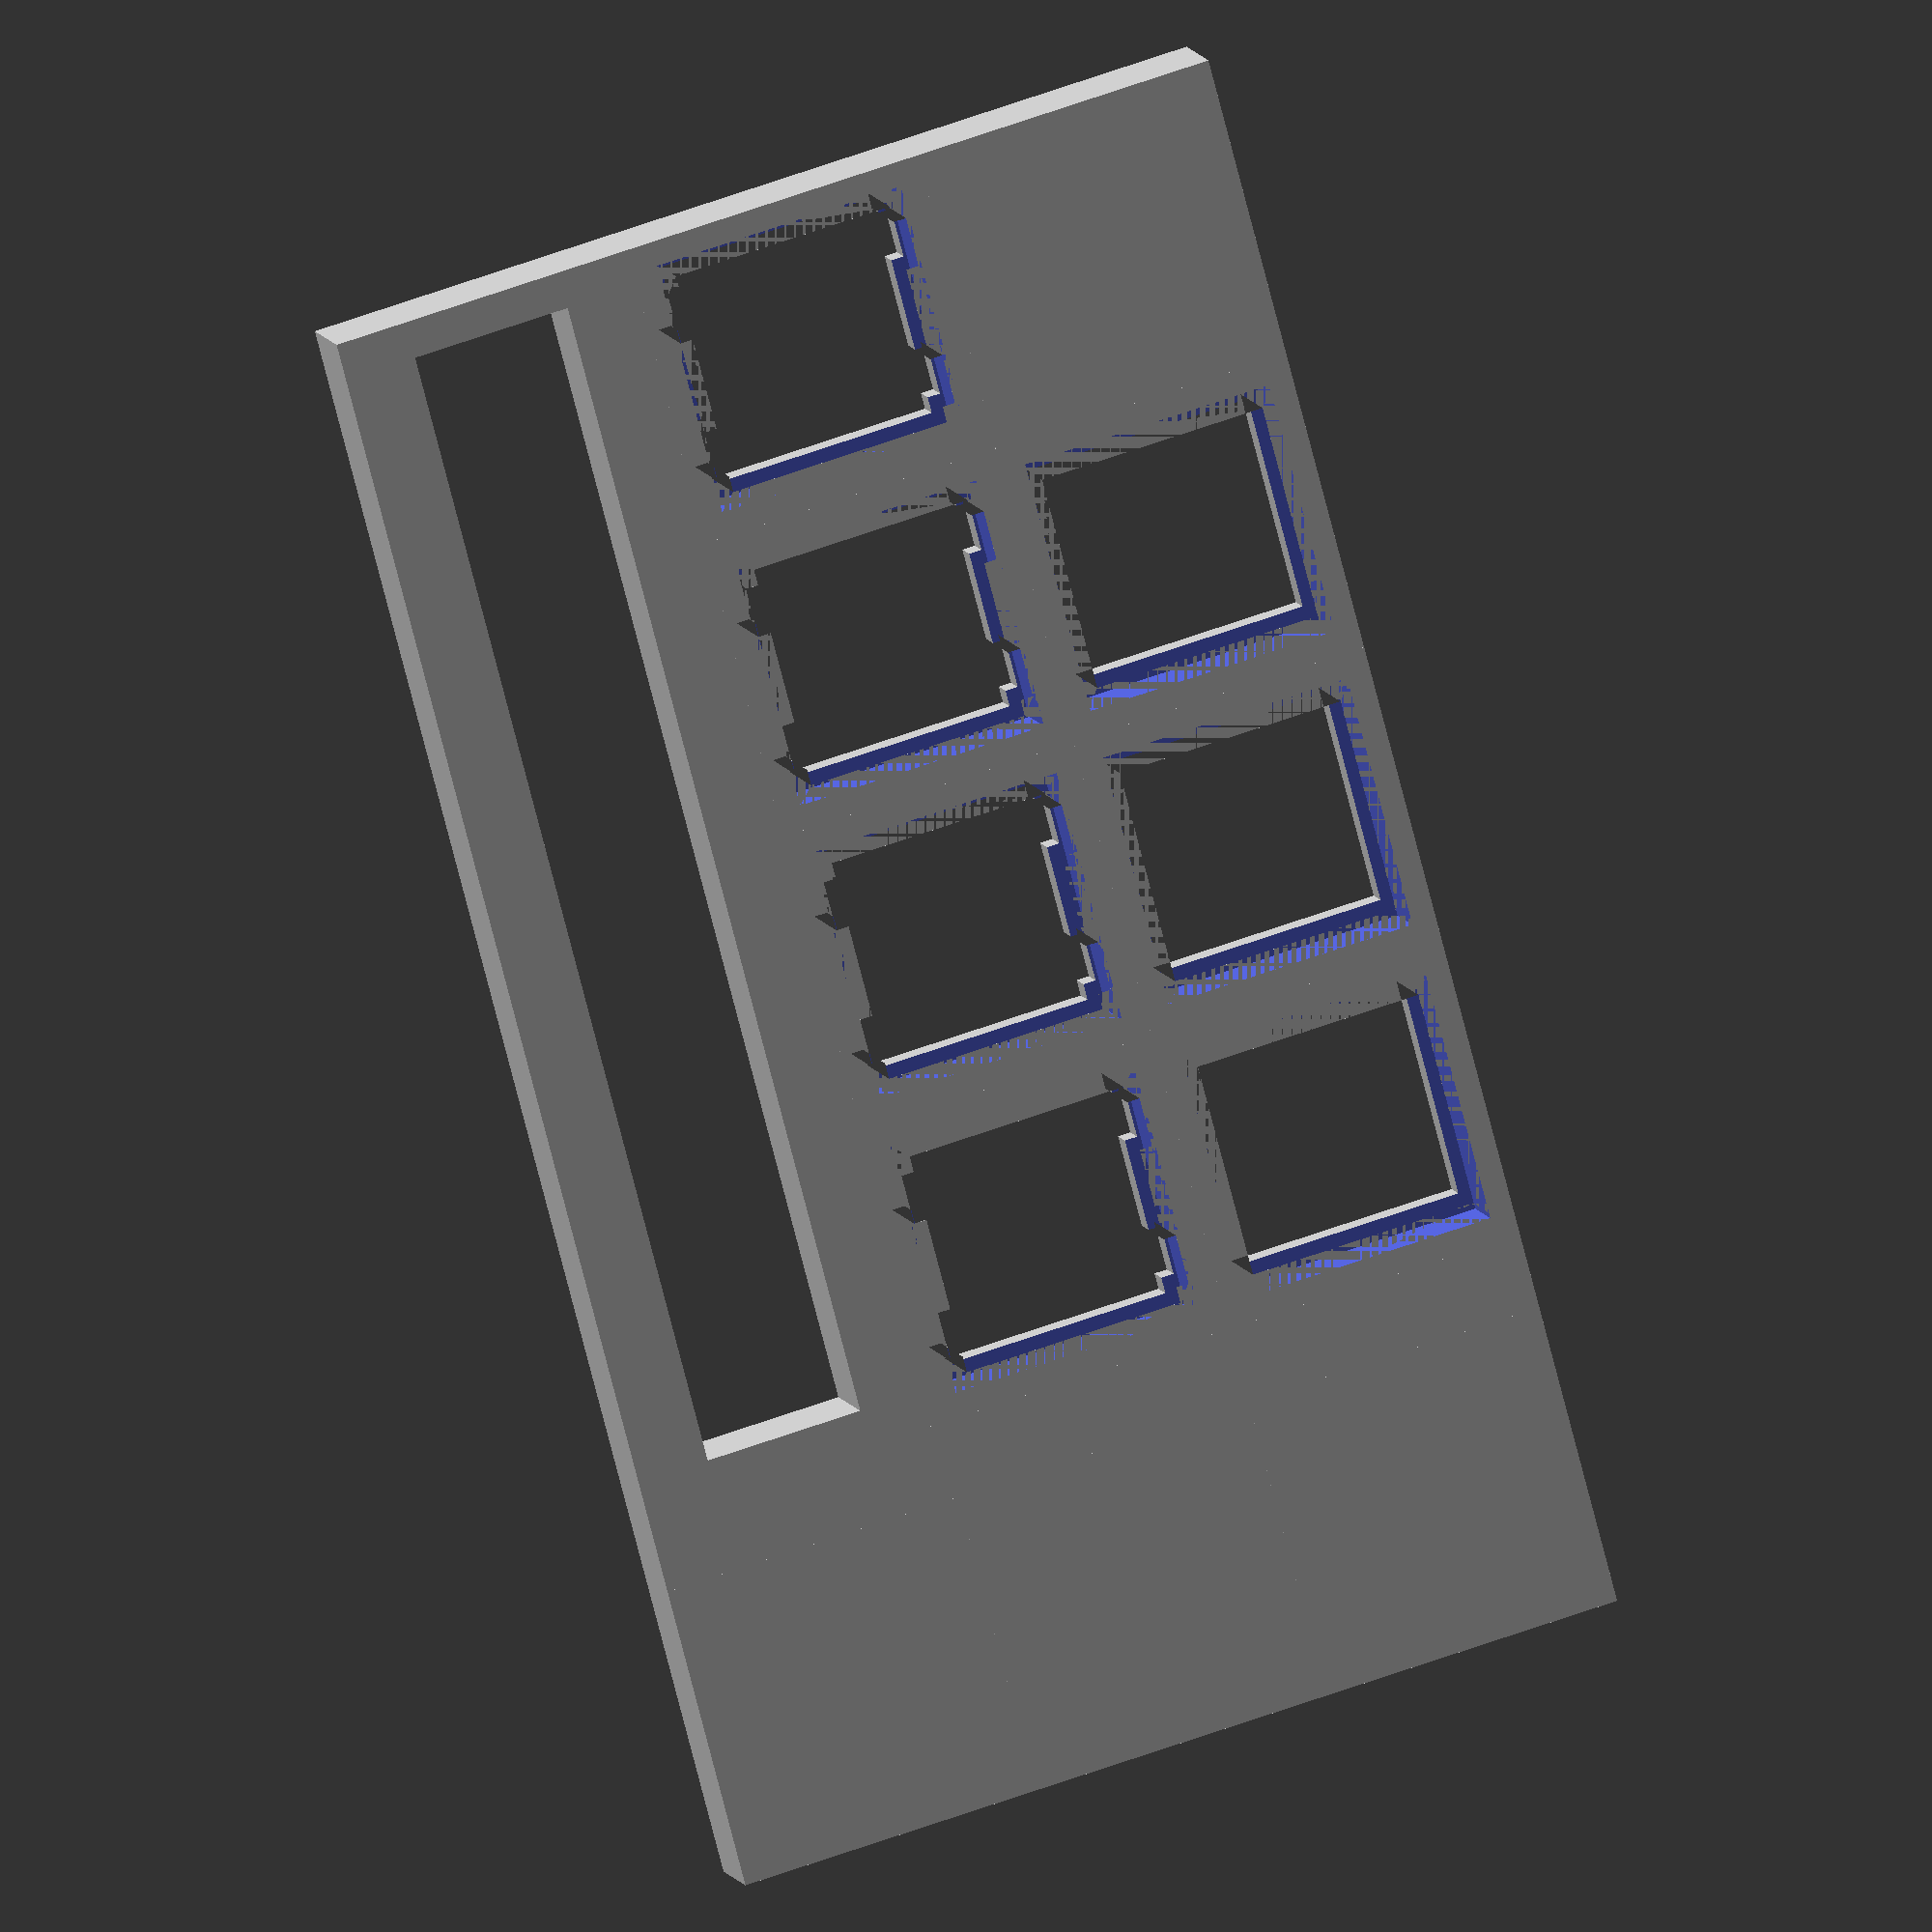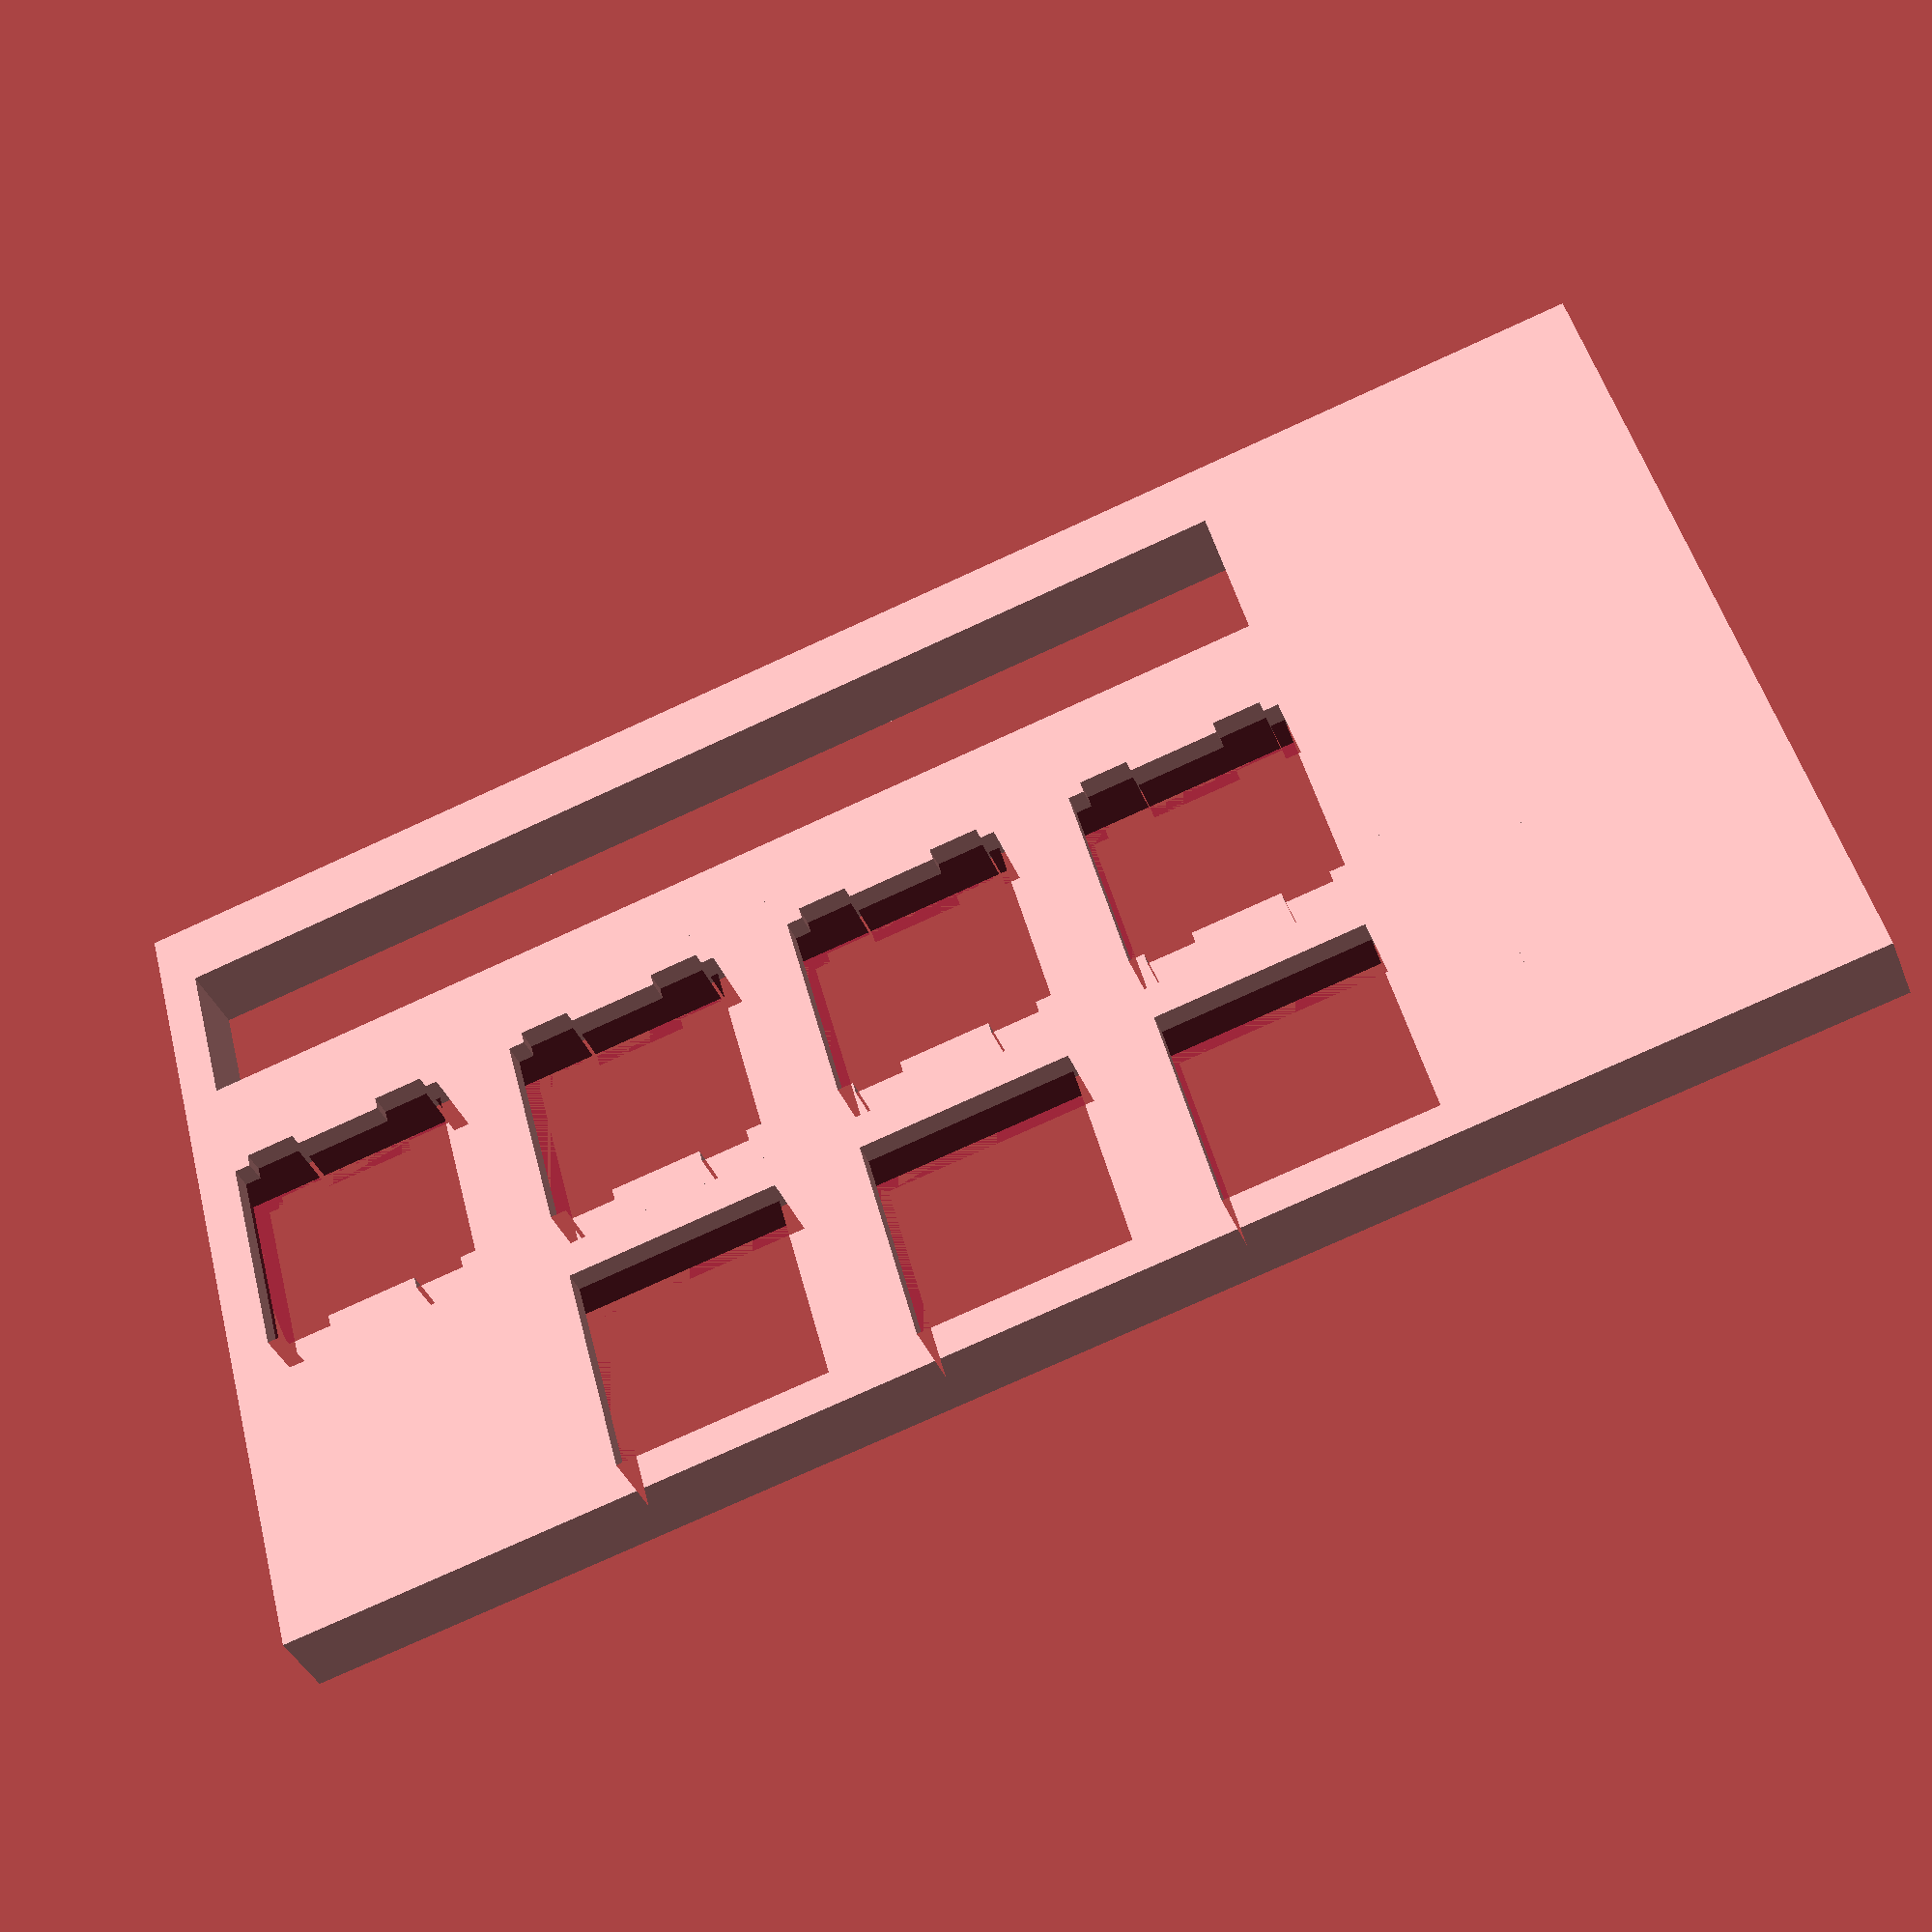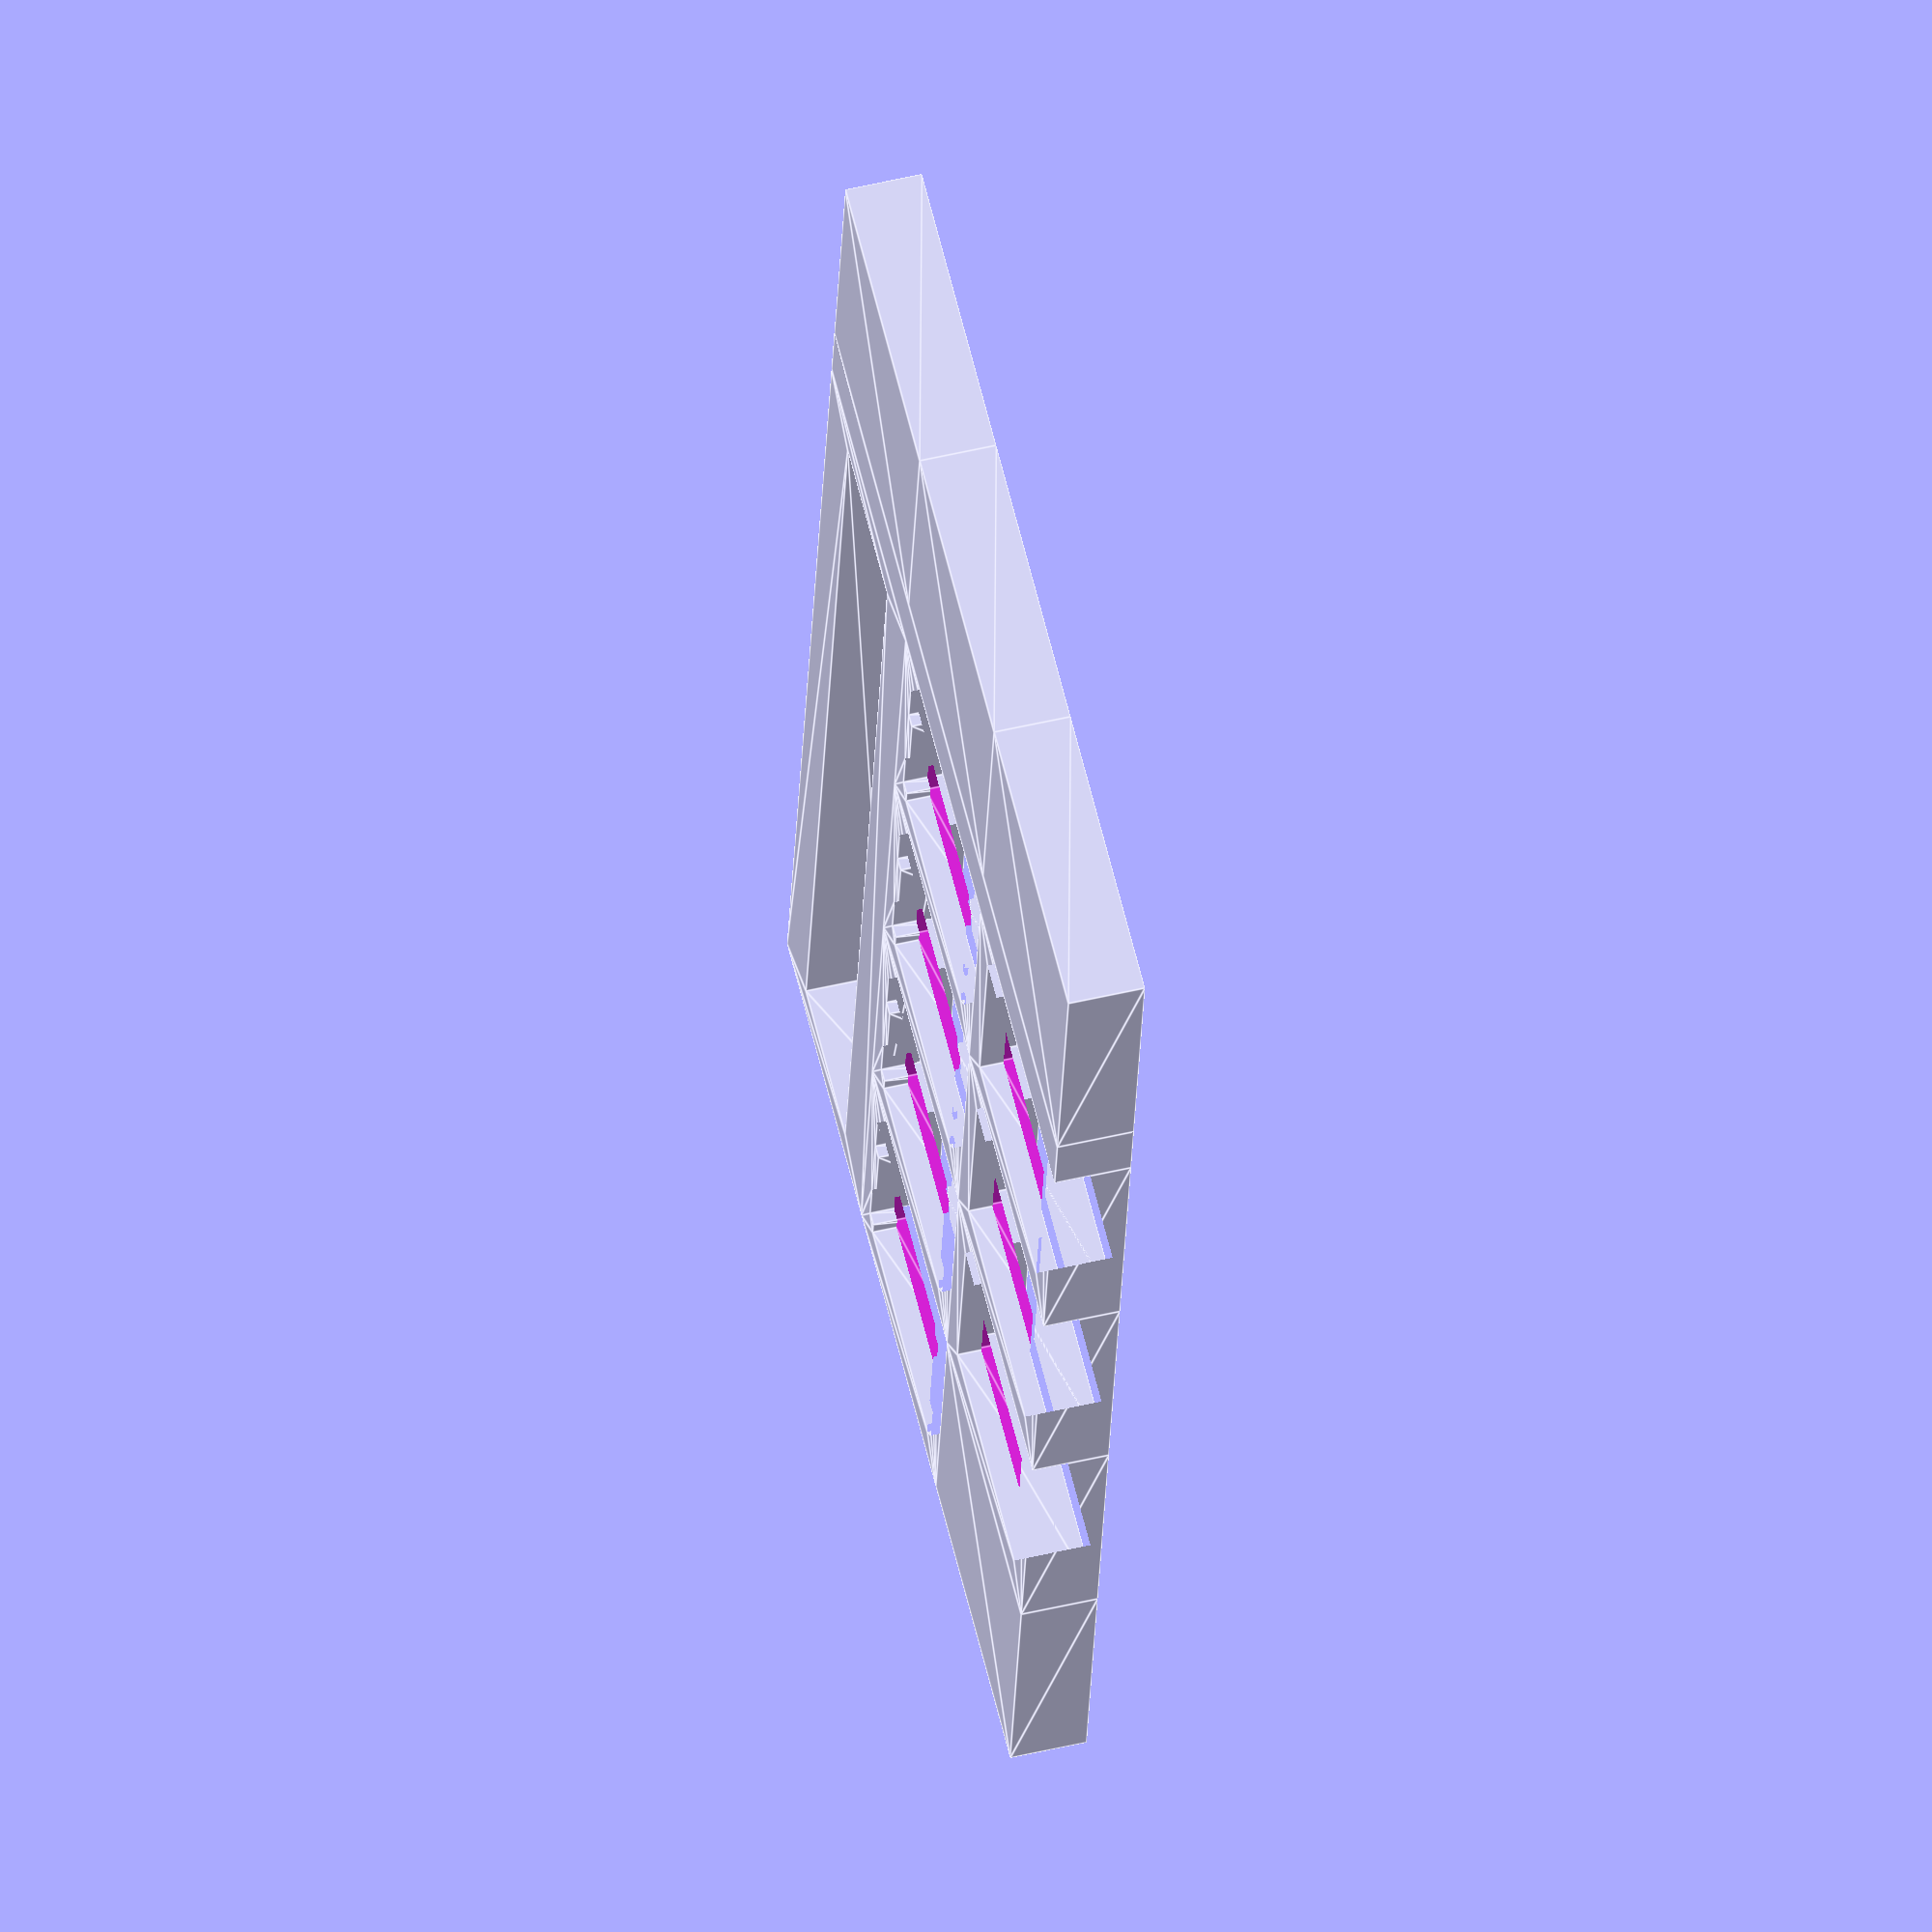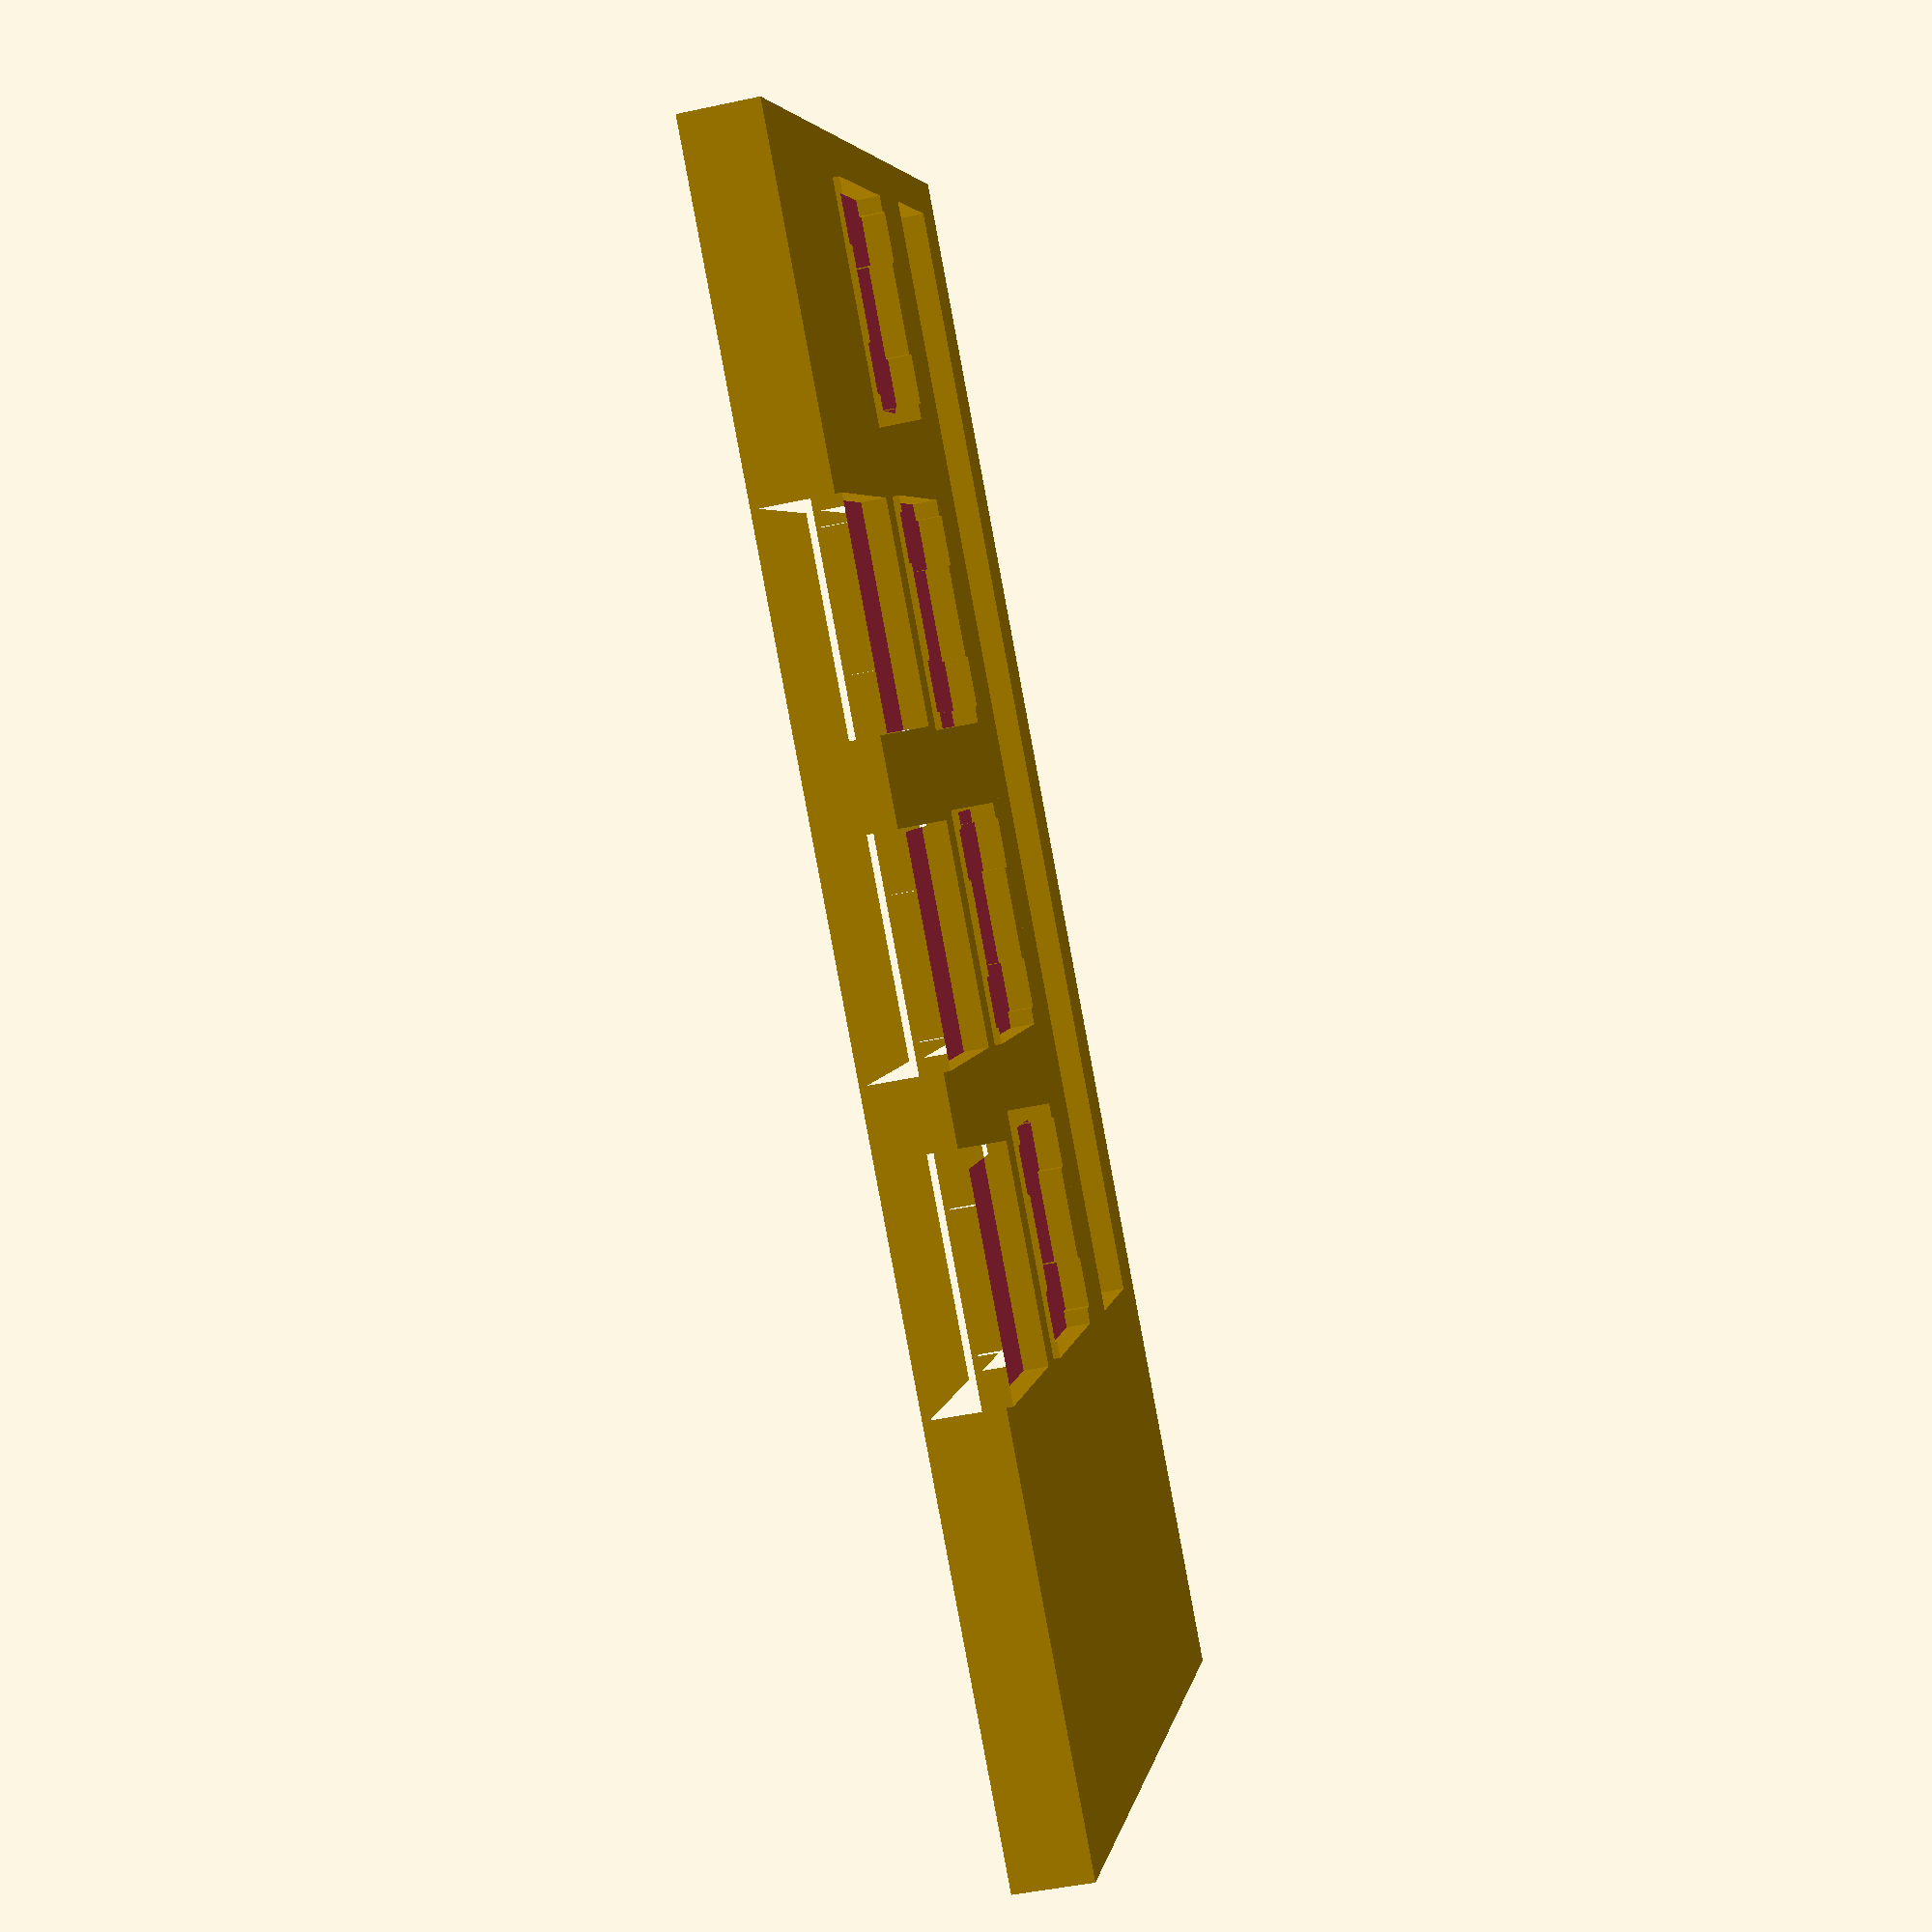
<openscad>
$fn=25;

plate_thick=5 - 0.2;
plate_thin=1.5;

//array of positions
//0 = blank panel
//1 = keyswitch
//2 = encoder knob.
// Encoders can be in columns 1 and 3, but each row 1-4 can only have one at a time (per row).
// One exception: encoder cannot go in row 5 column 3.
//3 = fader. Can be anywhere in row 1
//4 = OLED. Goes in row 5, column 2+3.
//5 = empty. Tenporary solution
layout_matrix = [
 //row 1. Manually override keys in other rows when a fader is defined.
 [3,1,0],
 //row 2
 [5,1,2],
 //row 3
 [5,1,2],
 //row 4
 [5,1,2],
 //separator
 [0,0,0],
 //row 5 (top section)
 [0,0,0],
 ];

//pitch
key_unit=19.050;

main();

module main(){
union(){
 for ( i=[0:len(layout_matrix[0])-1]) {
  for ( j=[0:len(layout_matrix)-1]) {
   if(j<4){
    translate([i*key_unit,j*key_unit,0])
    plate_gen(layout_matrix[j][i]);
   }
   else if(j==4){
    if(i==0)
    translate([i*key_unit,j*key_unit,0])
    separator();
   }
   else if(j>4){
    translate([i*key_unit,j*key_unit-key_unit*3/4,0])
    plate_gen(layout_matrix[j][i]);
   }
  }
 }
 }
}

//chooses correct plate
module plate_gen(plate=0){
 if(plate==0){
  blank_plate();
 }
 else if(plate==1){
  keyswitch_plate();
 }
 else if(plate==2){
  encoder_plate();
 }
 else if(plate==3){
  fader_plate();
 }
 else if(plate==5){
 }
 else{blank_plate();
 }
}

module keyswitch_plate(){
difference(){
 linear_extrude(plate_thick) difference(){
  square(key_unit);
  union(){
   translate([(key_unit-14)/2,(key_unit-14)/2]) square(14);
    translate([(key_unit-15.6)/2,(key_unit-3.1)/2-(5.8+3.1)/2]) square([15.6,3.1]);
    translate([(key_unit-15.6)/2,(key_unit-3.1)/2+(5.8+3.1)/2]) square([15.6,3.1]);
  }
 }
 translate([(key_unit-16)/2,(key_unit-16)/2,0]){linear_extrude(plate_thick-plate_thin){
 square(16);
 }
 }
}
}

module encoder_plate(){
 difference() {
 linear_extrude(plate_thick) difference(){
 square(key_unit);
 translate([(key_unit-14.45)/2,(key_unit-13.5)/2,0]){
 square([14.45,13.5]);
 }
 }
 translate([(key_unit-16)/2,(key_unit-16)/2,0]){linear_extrude(plate_thick-plate_thin){
 square(16);
 }
 }
 }
}

module blank_plate(){
  linear_extrude(plate_thick){
 square(key_unit);
 }
}

module fader_plate(){
 linear_extrude(plate_thick)
 difference(){
 square([key_unit,key_unit*4]);
 translate([(key_unit-10)/2,(key_unit*4-71.6)/2,0]){
 square([10,71.6]);
 }
 }
}

module separator(){
 cube([3*key_unit,1/4*key_unit,plate_thick]);
}

</openscad>
<views>
elev=169.6 azim=15.0 roll=16.1 proj=o view=wireframe
elev=217.7 azim=255.2 roll=160.0 proj=p view=solid
elev=305.6 azim=8.5 roll=76.1 proj=o view=edges
elev=226.9 azim=309.6 roll=256.2 proj=p view=wireframe
</views>
